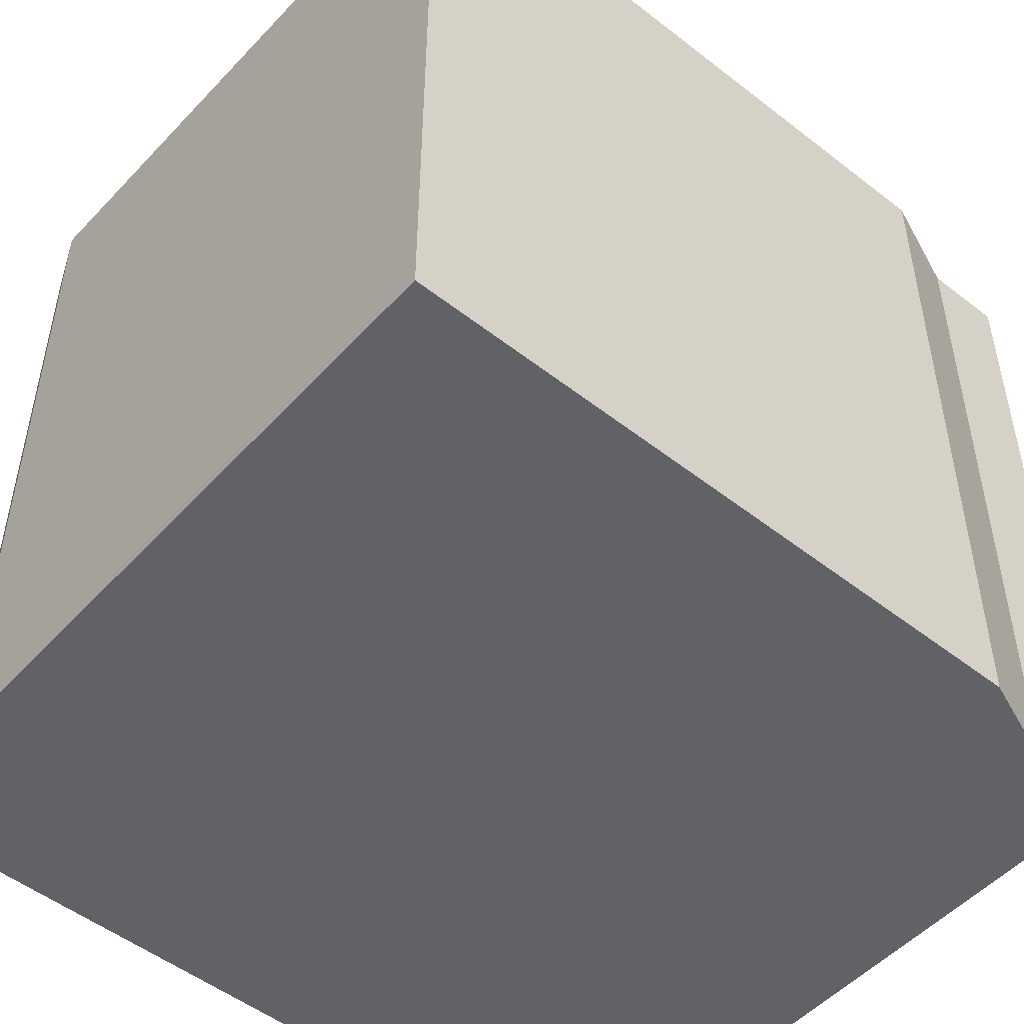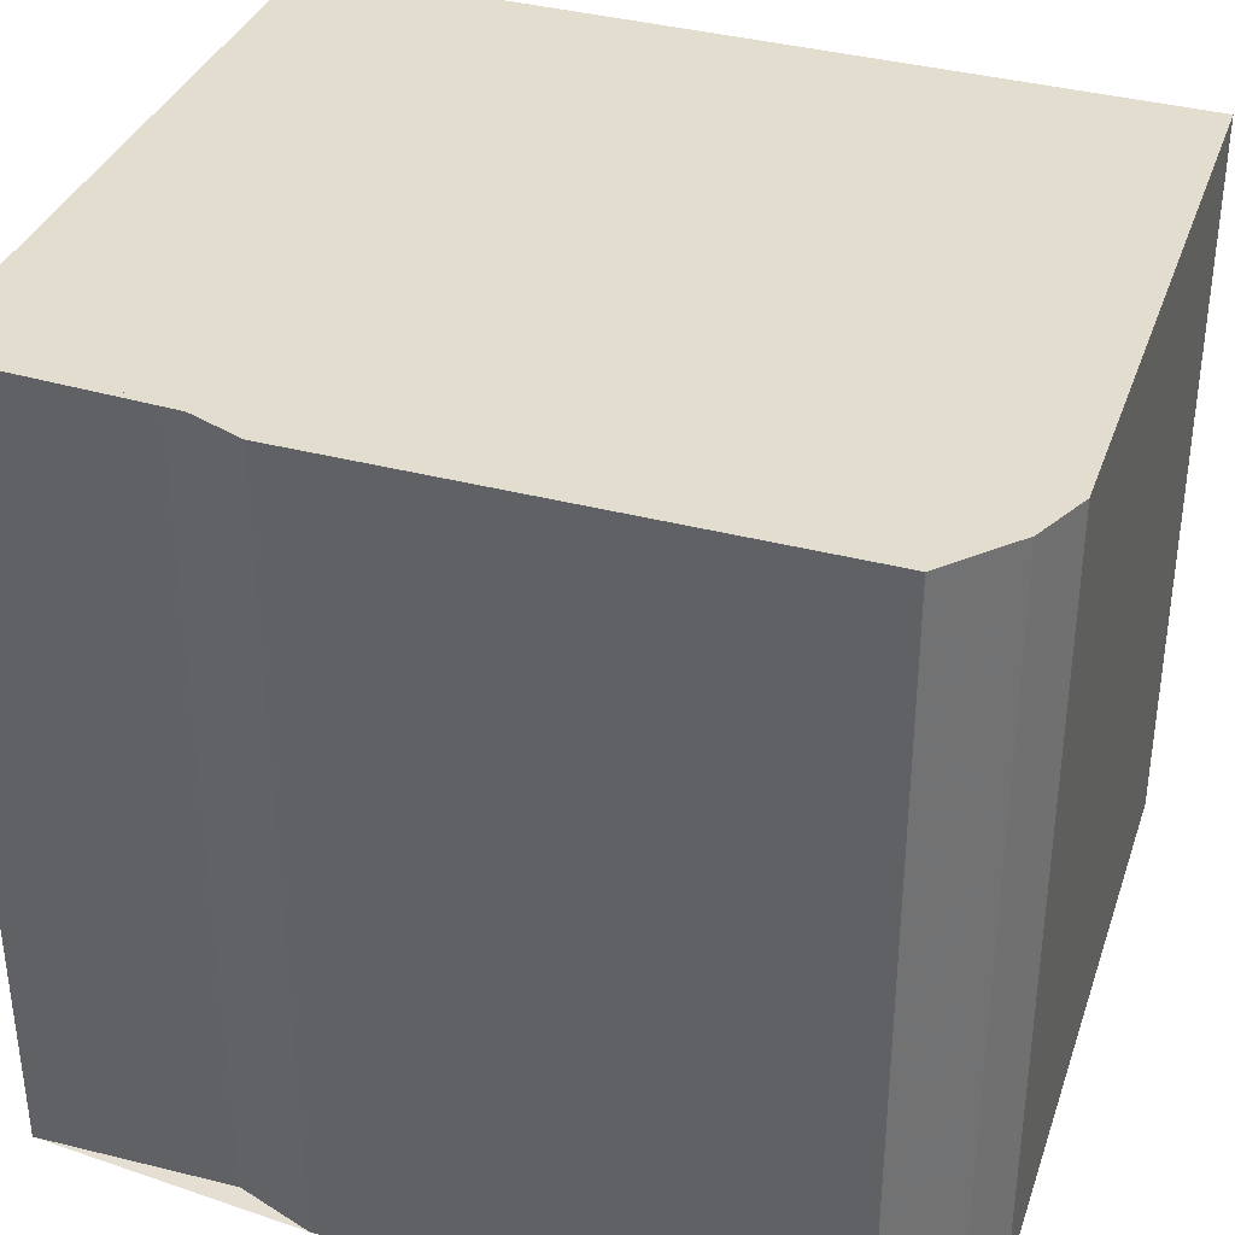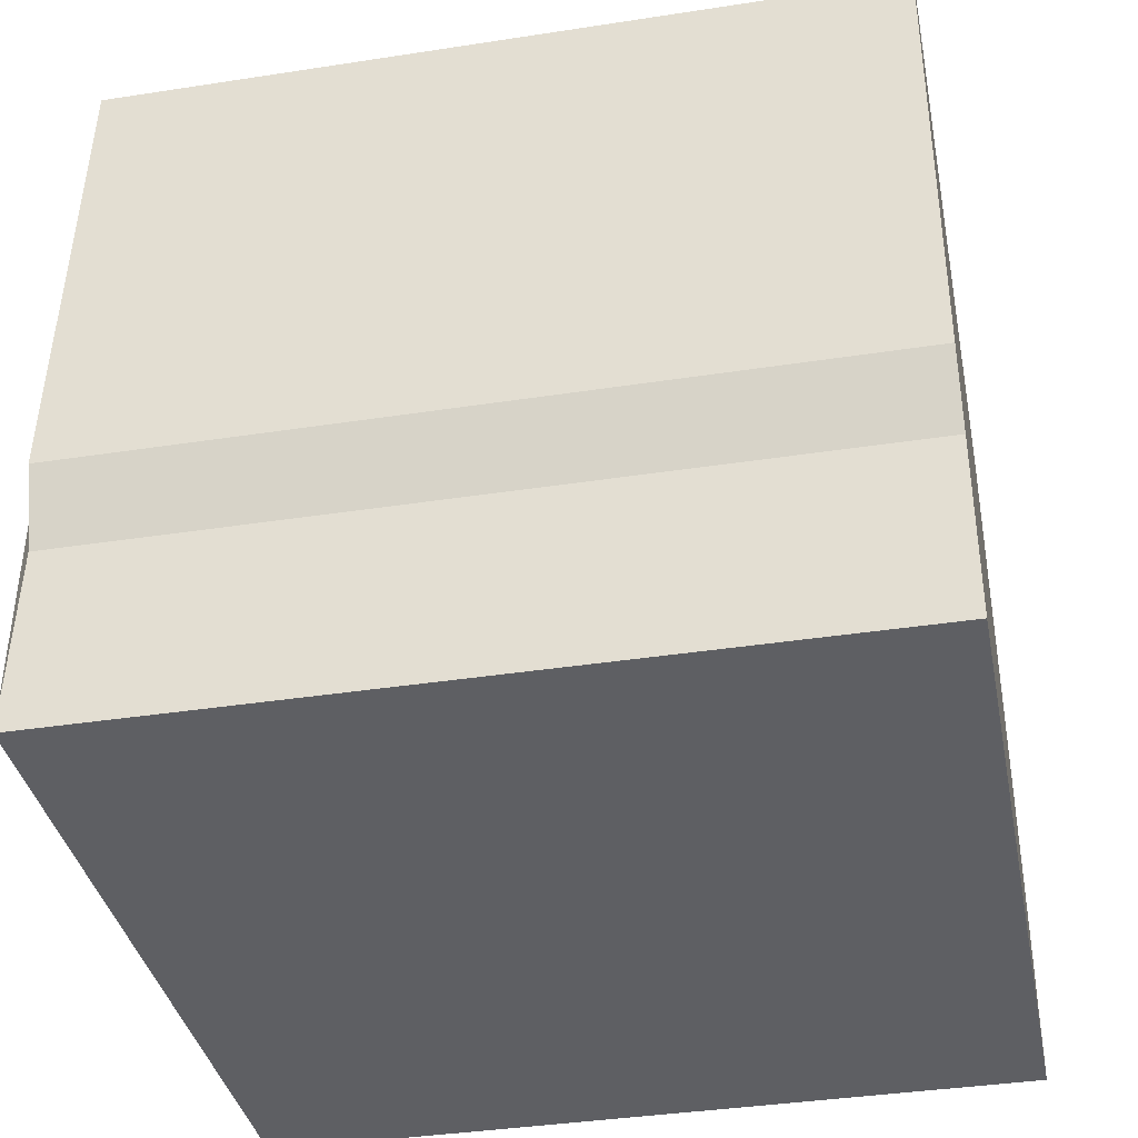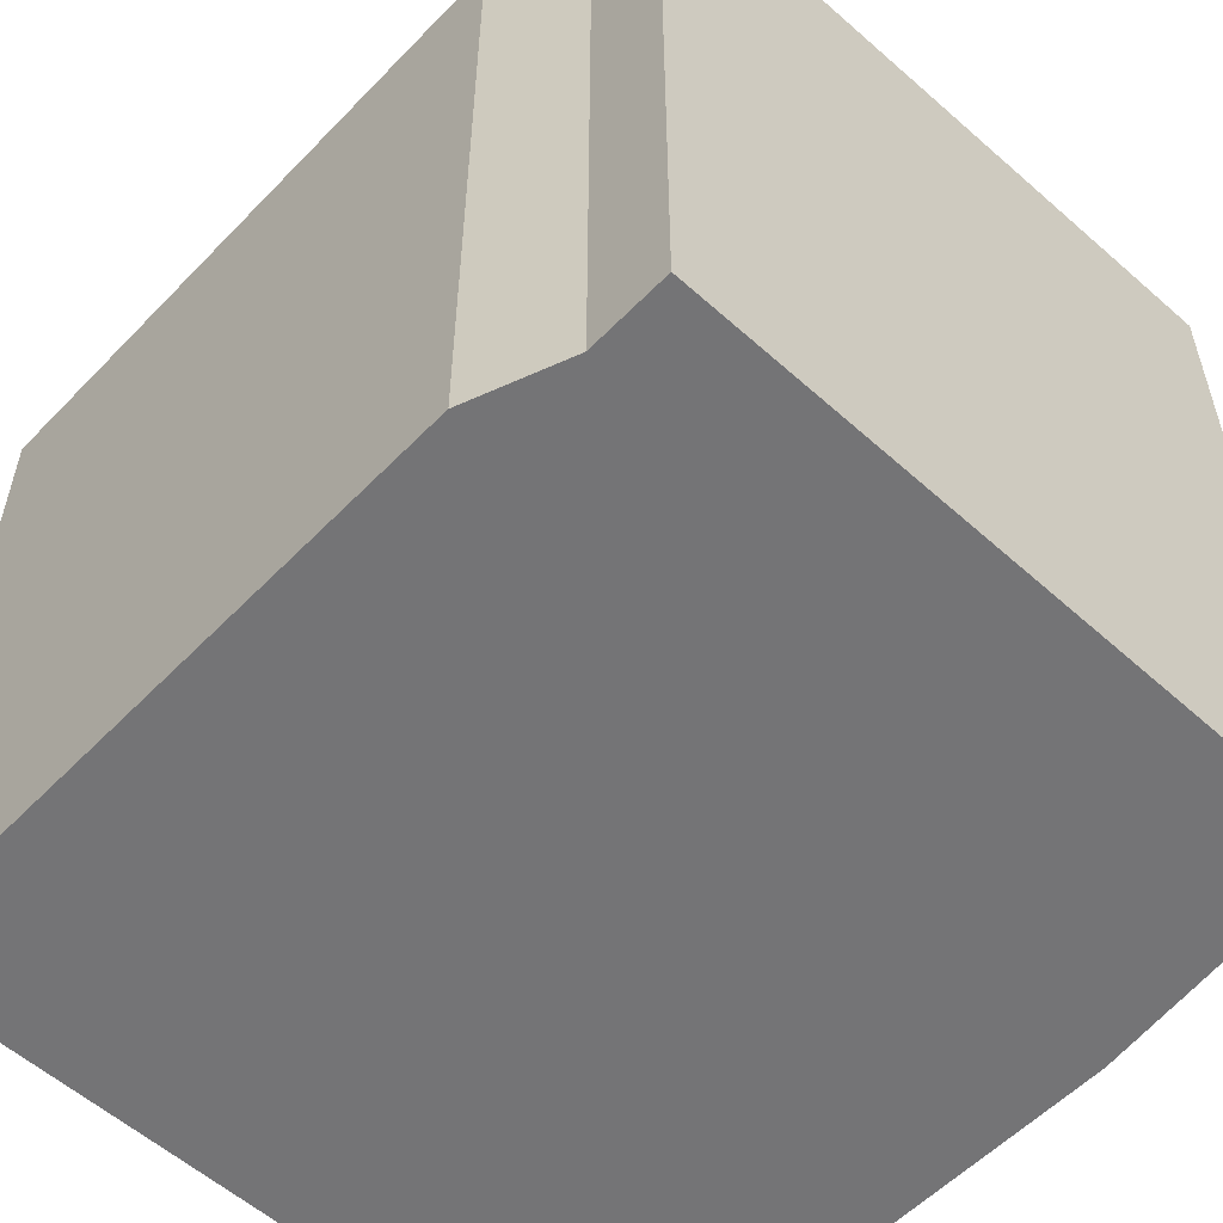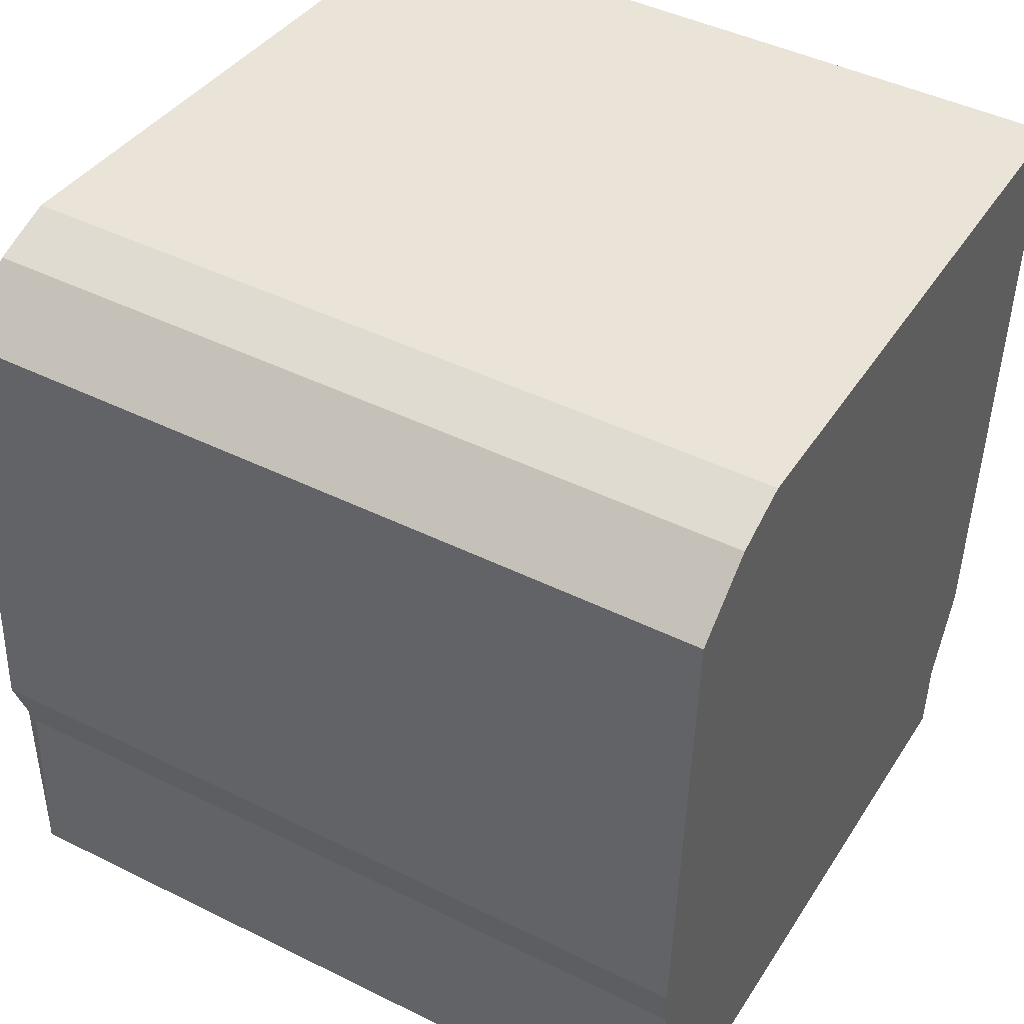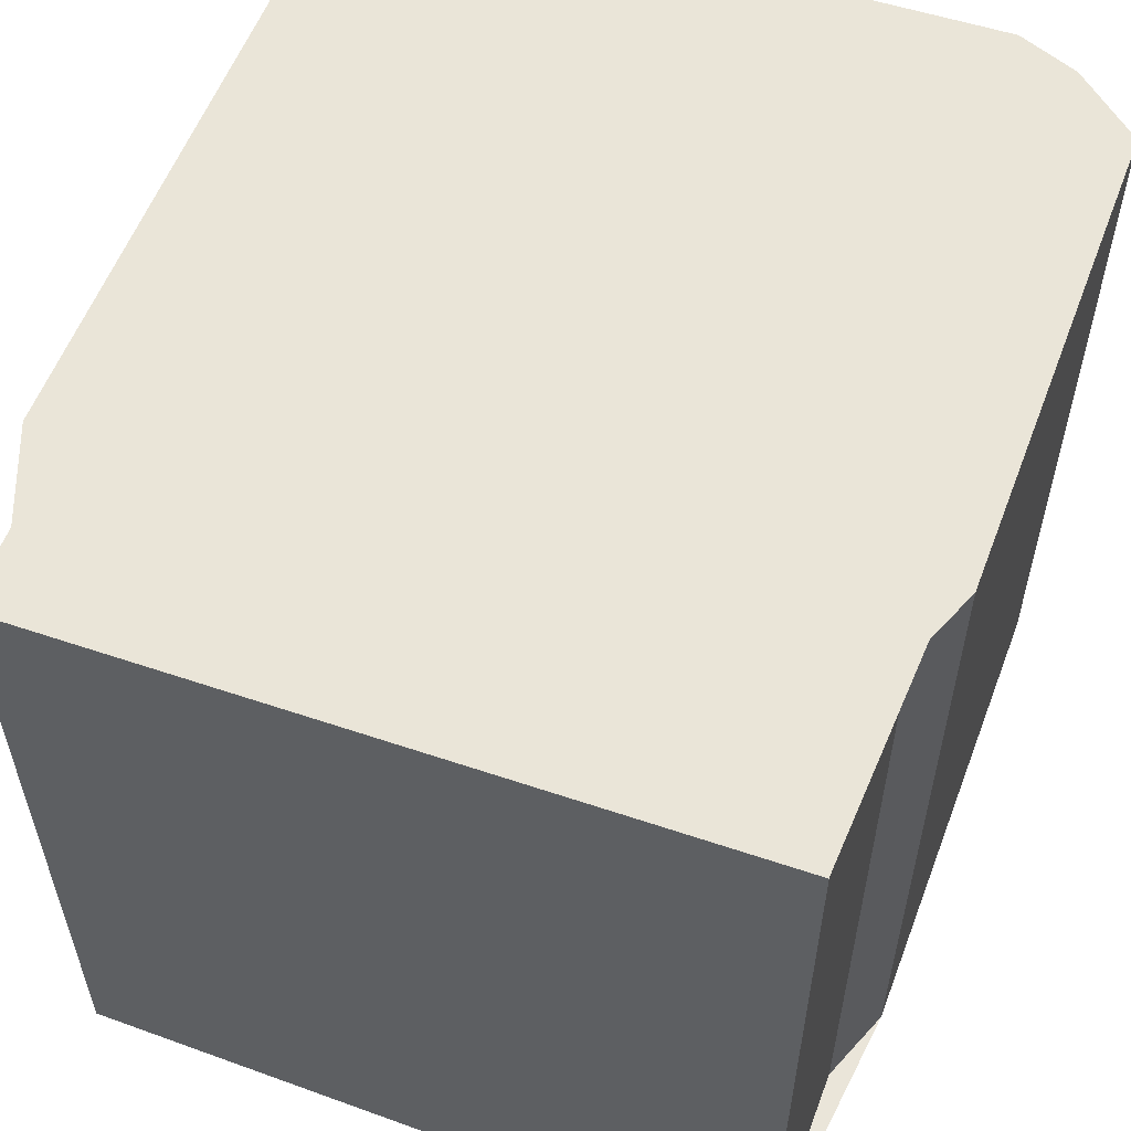
<metadata>
{"format":"obj","ext":"obj","renderer":"f3d","projection":"perspective","resolution":1024,"background":"white","views":[{"elev":-50.7,"azim":-127.9,"up":"+Z"},{"elev":36.9,"azim":110.4,"up":"+Z"},{"elev":-38.1,"azim":101.1,"up":"+Y"},{"elev":-56.3,"azim":-40.5,"up":"+Z"},{"elev":44.7,"azim":119.9,"up":"+Y"},{"elev":57.8,"azim":23.4,"up":"+Z"}]}
</metadata>
<code>
v 73.74 214 6.016
v 73.59 217 5.977
v 73.16 217.3 5.951
v 72.78 217.4 5.931
v 68.82 217.3 5.735
v 69.02 213.2 5.789
v 69.28 212.6 5.808
v 69.3 212.1 5.815
v 73.63 212.3 6.029
v 73.58 213.5 6.013
v 68.83 217.1 5.737
v 73.09 217.3 5.947
v 73.46 217.1 5.969
v 73.63 213.6 6.014
v 73.27 217.2 5.958
v 68.83 217 5.739
v 69.02 217.1 5.746
v 69.02 217 5.748
v 69.23 212.7 5.804
v 68.97 217 5.745
v 68.96 217.1 5.744
v 69.17 212.8 5.8
v 69.01 217.3 5.744
v 68.96 217.3 5.742
v 73.63 212.3 6.028
v 69.3 212.1 5.814
v 73.59 217 5.977
v 73.74 214 6.016
v 73.74 214 1.05
v 73.59 217 1.05
v 73.46 217.1 5.969
v 73.59 217 5.977
v 73.59 217 1.05
v 73.46 217.1 1.05
v 73.09 217.3 5.947
v 73.16 217.3 5.951
v 73.16 217.3 1.05
v 73.09 217.3 1.05
v 69.01 217.3 5.744
v 72.78 217.4 5.931
v 72.78 217.4 1.05
v 69.01 217.3 1.05
v 68.83 217.1 5.737
v 68.82 217.3 5.735
v 68.82 217.3 1.05
v 68.83 217.1 1.05
v 69.17 212.8 5.8
v 69.02 213.2 5.789
v 69.02 213.2 1.05
v 69.17 212.8 1.05
v 69.3 212.1 5.814
v 69.28 212.6 5.808
v 69.28 212.6 1.05
v 69.3 212.1 1.05
v 73.63 212.3 6.029
v 69.3 212.1 5.815
v 69.3 212.1 1.05
v 73.63 212.3 1.05
v 73.63 212.3 6.028
v 73.63 212.3 6.029
v 73.63 212.3 1.05
v 73.63 212.3 1.05
v 73.63 213.6 6.014
v 73.58 213.5 6.013
v 73.58 213.5 1.05
v 73.63 213.6 1.05
v 68.83 217 5.739
v 68.83 217.1 5.737
v 68.83 217.1 1.05
v 68.83 217 1.05
v 72.78 217.4 5.931
v 73.09 217.3 5.947
v 73.09 217.3 1.05
v 72.78 217.4 1.05
v 73.27 217.2 5.958
v 73.46 217.1 5.969
v 73.46 217.1 1.05
v 73.27 217.2 1.05
v 73.74 214 6.016
v 73.63 213.6 6.014
v 73.63 213.6 1.05
v 73.74 214 1.05
v 73.16 217.3 5.951
v 73.27 217.2 5.958
v 73.27 217.2 1.05
v 73.16 217.3 1.05
v 69.02 213.2 5.789
v 68.83 217 5.739
v 68.83 217 1.05
v 69.02 213.2 1.05
v 69.28 212.6 5.808
v 69.23 212.7 5.804
v 69.23 212.7 1.05
v 69.28 212.6 1.05
v 69.23 212.7 5.804
v 69.17 212.8 5.8
v 69.17 212.8 1.05
v 69.23 212.7 1.05
v 68.96 217.3 5.742
v 69.01 217.3 5.744
v 69.01 217.3 1.05
v 68.96 217.3 1.05
v 68.82 217.3 5.735
v 68.96 217.3 5.742
v 68.96 217.3 1.05
v 68.82 217.3 1.05
v 73.58 213.5 6.013
v 73.63 212.3 6.028
v 73.63 212.3 1.05
v 73.58 213.5 1.05
v 69.3 212.1 5.815
v 69.3 212.1 5.814
v 69.3 212.1 1.05
v 69.3 212.1 1.05
v 73.58 213.5 1.05
v 73.63 212.3 1.05
v 69.3 212.1 1.05
v 69.28 212.6 1.05
v 69.02 213.2 1.05
v 68.82 217.3 1.05
v 72.78 217.4 1.05
v 73.16 217.3 1.05
v 73.59 217 1.05
v 73.74 214 1.05
f 17 12 4 23
f 14 1 2 13
f 26 8 9 25
f 18 15 3 12 17
f 21 11 16 20
f 20 16 6 22
f 20 18 17 21
f 22 19 18 20
f 24 5 11 21
f 21 17 23 24
f 25 10 14 13 15 18 19 7 26
f 28 29 30 27
f 32 33 34 31
f 36 37 38 35
f 40 41 42 39
f 44 45 46 43
f 48 49 50 47
f 52 53 54 51
f 56 57 58 55
f 60 61 62 59
f 64 65 66 63
f 68 69 70 67
f 72 73 74 71
f 76 77 78 75
f 80 81 82 79
f 84 85 86 83
f 88 89 90 87
f 92 93 94 91
f 96 97 98 95
f 100 101 102 99
f 104 105 106 103
f 108 109 110 107
f 112 113 114 111
f 116 117 118 119 120 121 122 123 124 115

</code>
